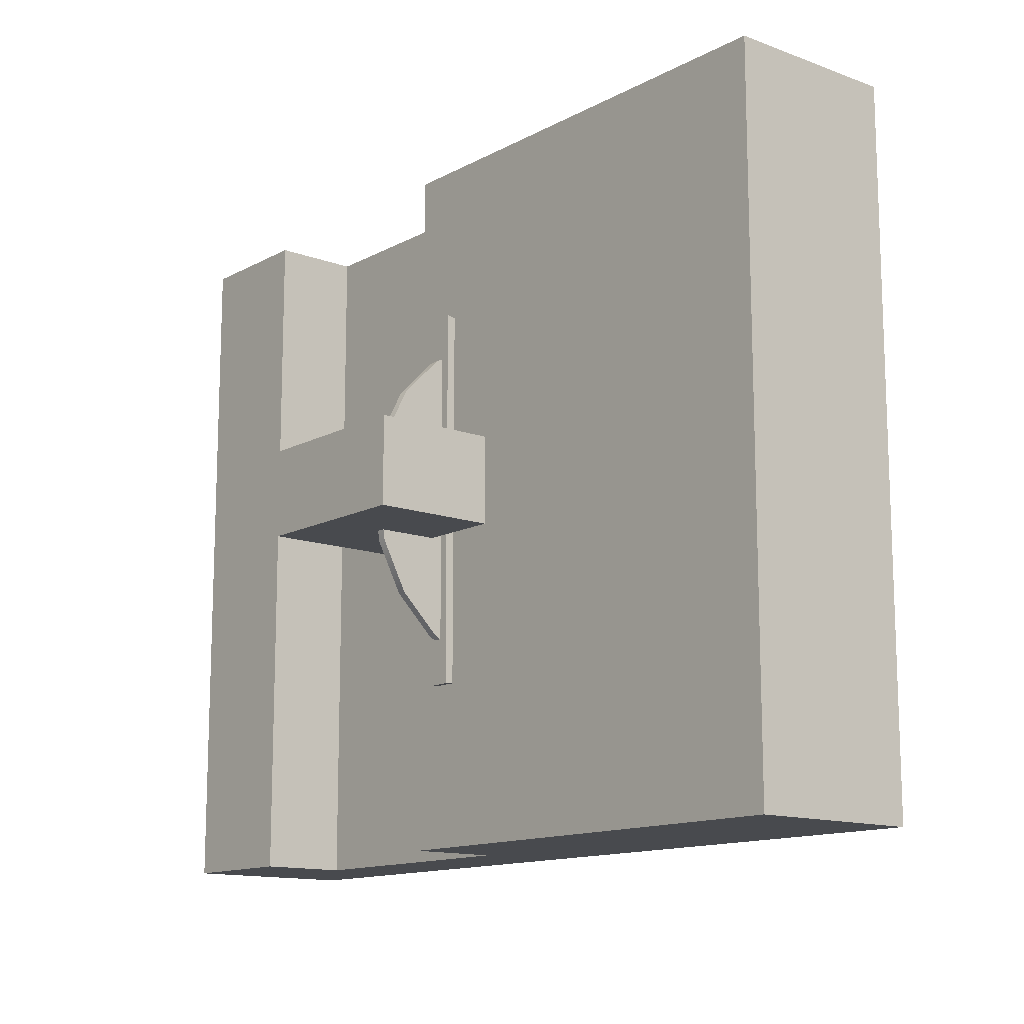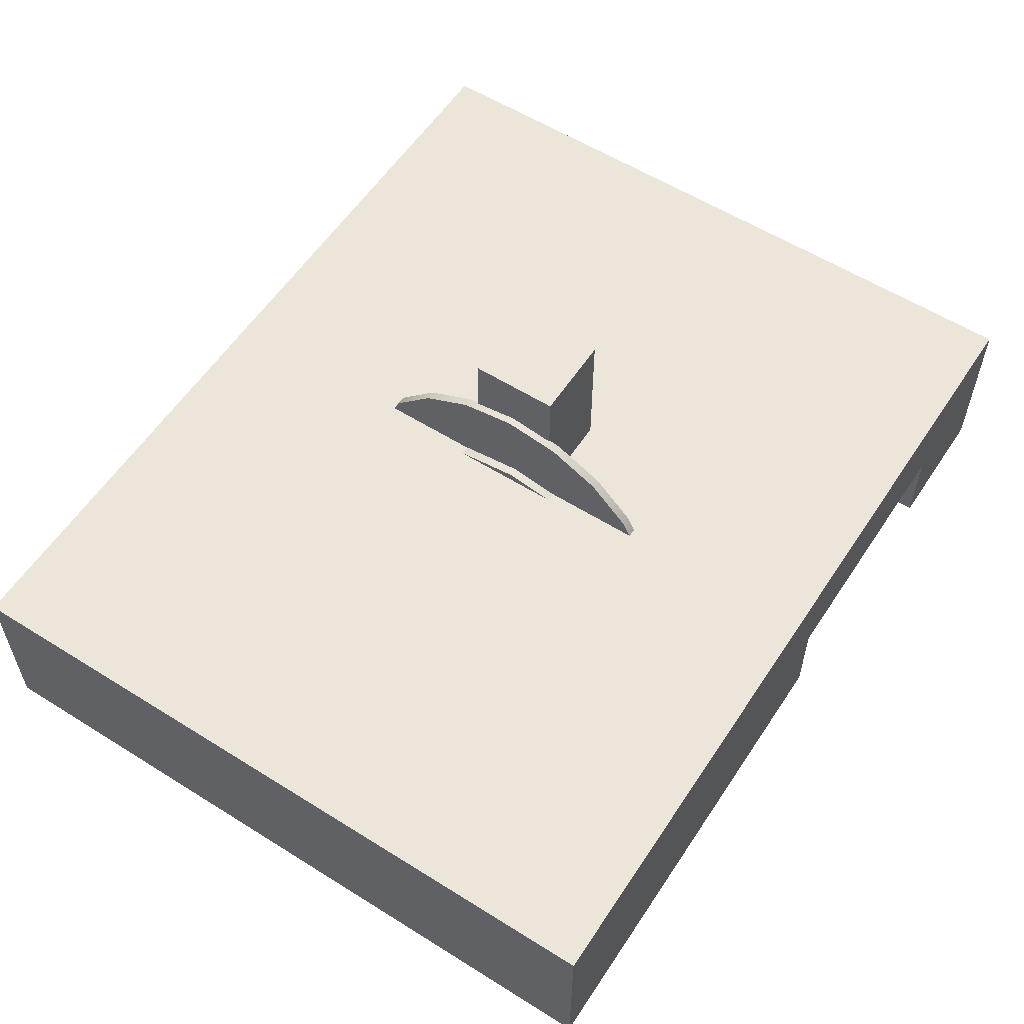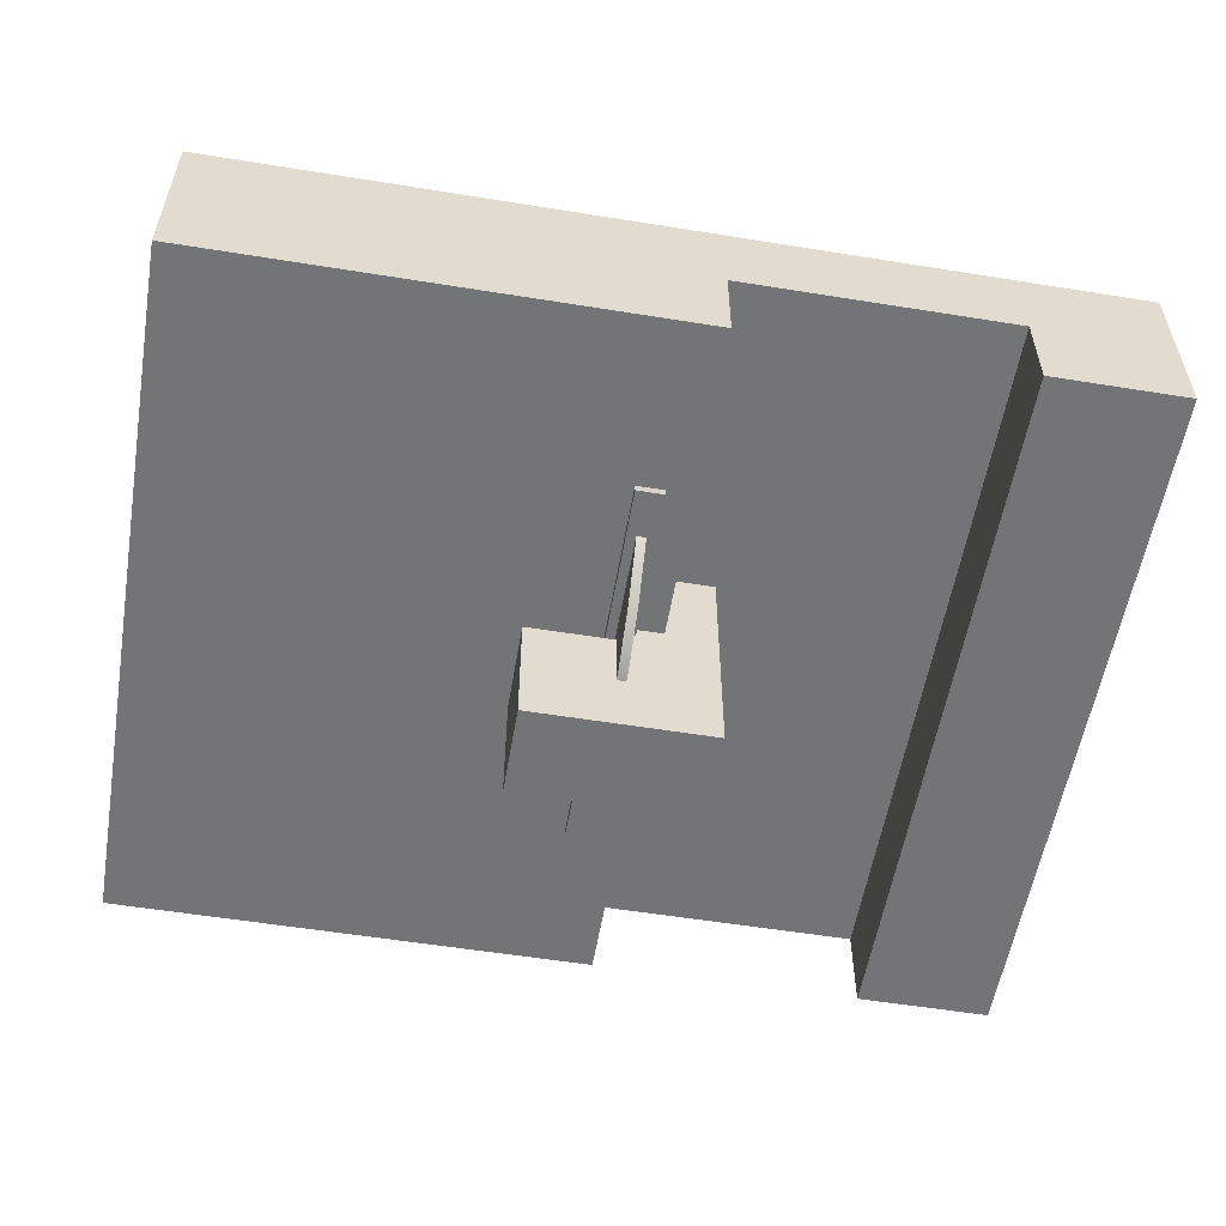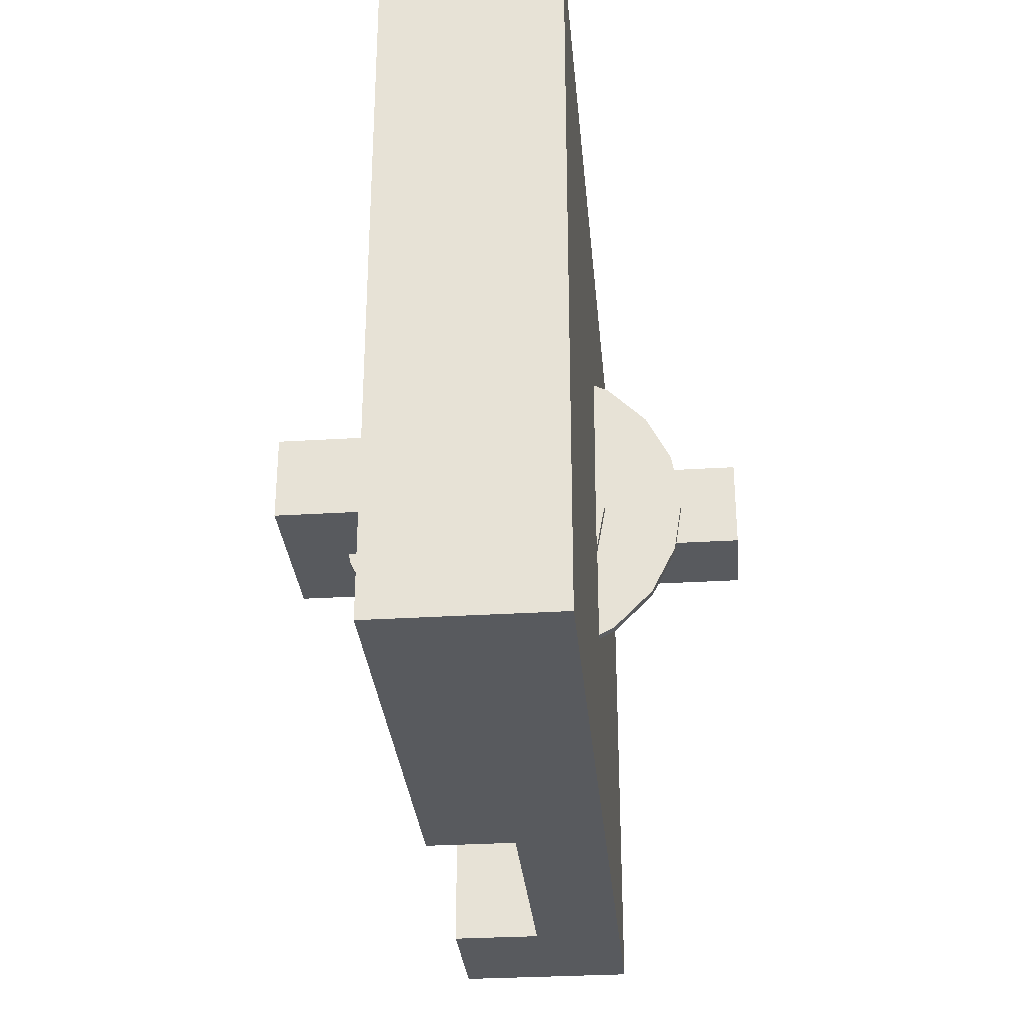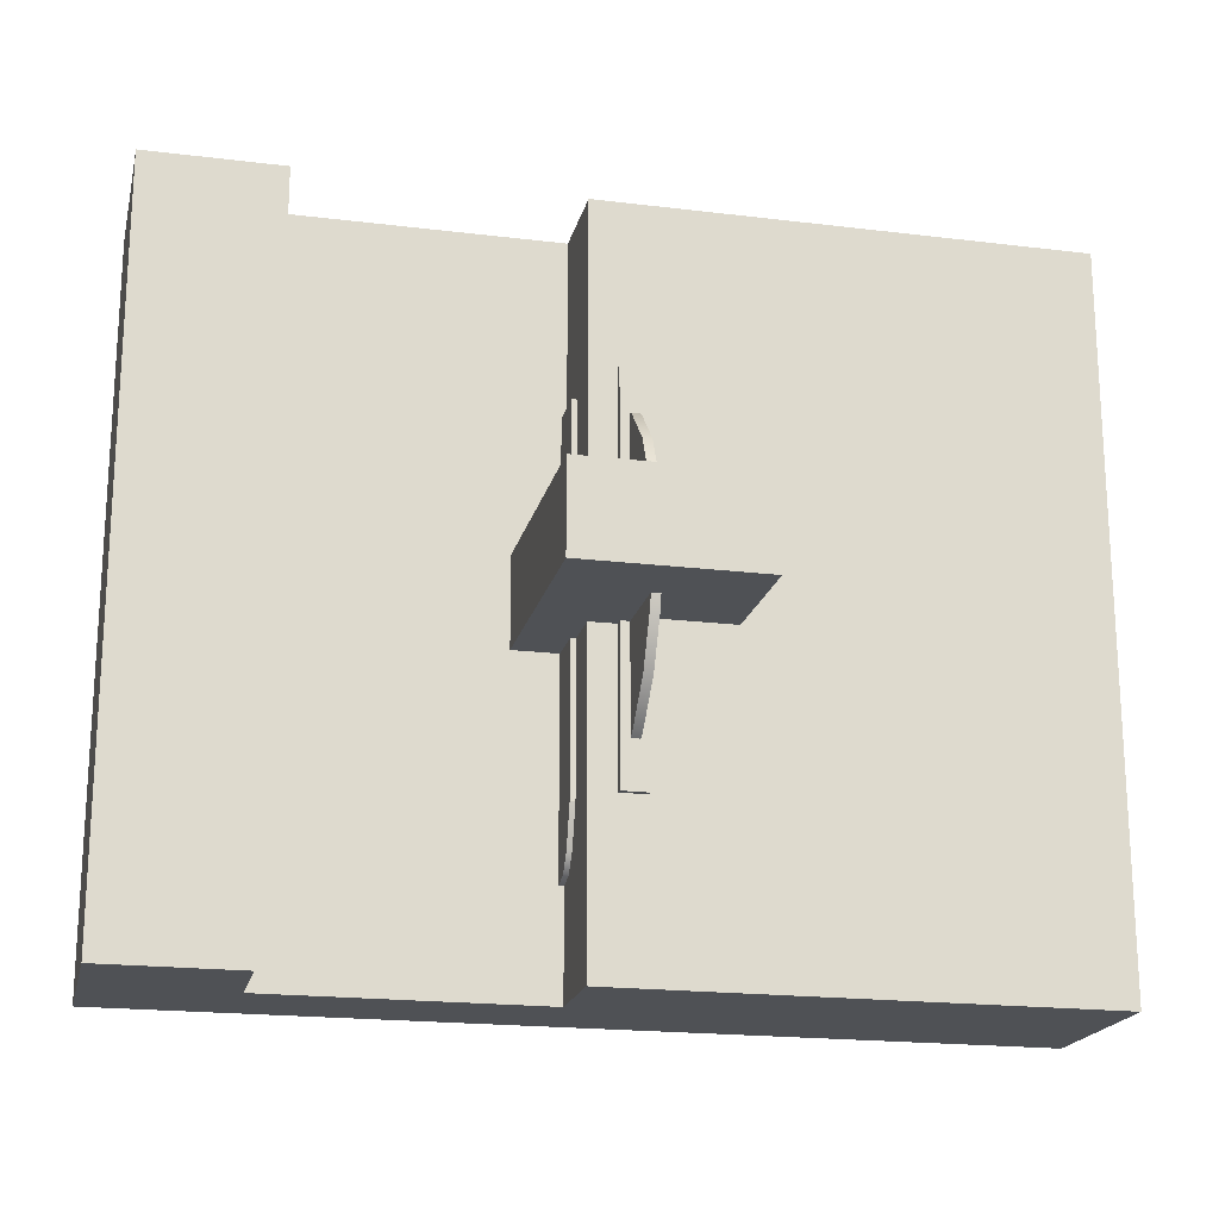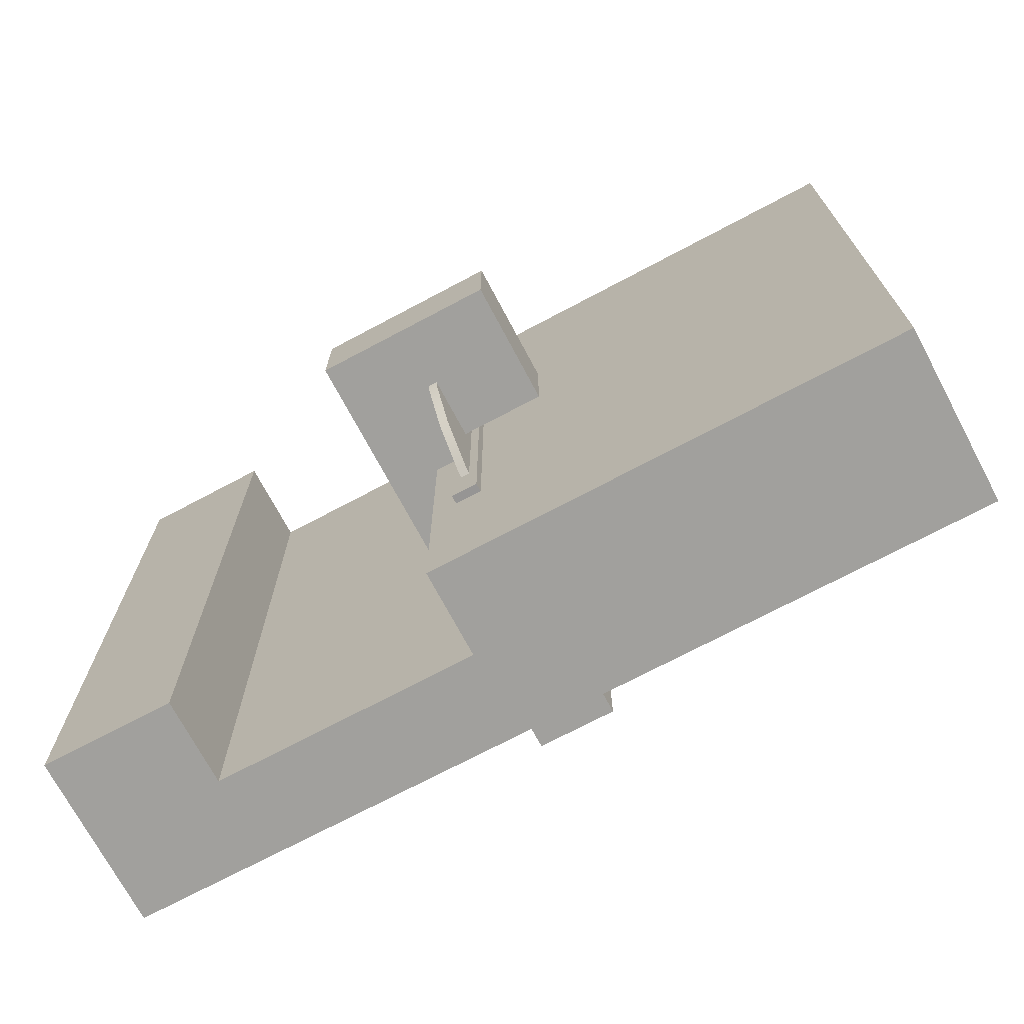
<metadata>
{"format":"obj","ext":"obj","renderer":"f3d","projection":"perspective","resolution":1024,"background":"white","views":[{"elev":-13.3,"azim":50.2,"up":"+Z"},{"elev":57.5,"azim":123.1,"up":"+Y"},{"elev":-56.1,"azim":170.4,"up":"+Y"},{"elev":-30.6,"azim":95.1,"up":"+Z"},{"elev":-19.5,"azim":-12.9,"up":"+Z"},{"elev":-71.7,"azim":28.0,"up":"+Z"}]}
</metadata>
<code>
g default
v -0.025 1 0.00202
v -0.025 0.9517 -0.3071
v -0.025 0.8102 -0.5861
v -0.025 0.5894 -0.8078
v -0.025 0.3109 -0.9504
v -0.025 0.002019 -1
v -0.025 -0.3071 -0.9517
v -0.025 -0.5862 -0.8102
v -0.025 -0.8078 -0.5894
v -0.025 -0.9504 -0.3109
v -0.025 -1 -0.002019
v -0.025 -0.9517 0.3071
v -0.025 -0.8102 0.5861
v -0.025 -0.5894 0.8078
v -0.025 -0.3109 0.9504
v -0.025 -0.00202 1
v -0.025 0.3071 0.9517
v -0.025 0.5861 0.8102
v -0.025 0.8078 0.5894
v -0.025 0.9504 0.3109
v -0.025 -0 0
v 0.025 1 0.00202
v 0.025 0.9517 -0.3071
v 0.025 0.8102 -0.5861
v 0.025 0.5894 -0.8078
v 0.025 0.3109 -0.9504
v 0.025 0.002019 -1
v 0.025 -0.3071 -0.9517
v 0.025 -0.5862 -0.8102
v 0.025 -0.8078 -0.5894
v 0.025 -0.9504 -0.3109
v 0.025 -1 -0.002019
v 0.025 -0.9517 0.3071
v 0.025 -0.8102 0.5861
v 0.025 -0.5894 0.8078
v 0.025 -0.3109 0.9504
v 0.025 -0.00202 1
v 0.025 0.3071 0.9517
v 0.025 0.5861 0.8102
v 0.025 0.8078 0.5894
v 0.025 0.9504 0.3109
v 0.025 -0 0
g Saw
f 3 4 21 2
f 5 6 21 4
f 7 8 21 6
f 9 10 21 8
f 11 12 21 10
f 13 14 21 12
f 15 16 21 14
f 17 18 21 16
f 19 20 21 18
f 1 2 21 20
f 1 22 23 2
f 2 23 24 3
f 3 24 25 4
f 4 25 26 5
f 5 26 27 6
f 6 27 28 7
f 7 28 29 8
f 8 29 30 9
f 9 30 31 10
f 10 31 32 11
f 11 32 33 12
f 12 33 34 13
f 13 34 35 14
f 14 35 36 15
f 15 36 37 16
f 16 37 38 17
f 17 38 39 18
f 18 39 40 19
f 19 40 41 20
f 20 41 22 1
f 24 23 42 25
f 26 25 42 27
f 28 27 42 29
f 30 29 42 31
f 32 31 42 33
f 34 33 42 35
f 36 35 42 37
f 38 37 42 39
f 40 39 42 41
f 22 41 42 23
g default
v 0.25 -0.25 1.008
v 0.25 0.25 -1.418
v 0.25 -0.25 -1.065
v -0.25 -0.25 1.008
v -0.25 0.25 -1.418
v -0.25 -0.25 -1.065
v 0.25 -0 1.008
v -0.25 -0 1.008
v -0.25 -0 -1.418
v 0.25 -0 -1.418
v 0.25 -0.1037 -1.389
v -0.25 -0.1037 -1.389
v -0.25 -0.1037 1.008
v 0.25 -0.1037 1.008
v 0.25 -0.1796 -1.293
v -0.25 -0.1796 -1.293
v -0.25 -0.1796 1.008
v 0.25 -0.1796 1.008
v 0.25 0.25 -1.167
v -0.25 0.25 -1.167
v -0.25 -0 -1.167
v -0.25 -0.1037 -1.142
v -0.25 -0.1796 -1.057
v -0.25 -0.25 -0.8562
v 0.25 -0.25 -0.8562
v 0.25 -0.1796 -1.057
v 0.25 -0.1037 -1.142
v 0.25 -0 -1.167
v 0 0.25 -1.418
v 0 0.25 -1.167
v 0 -0 1.008
v 0 -0.1037 1.008
v 0 -0.1796 1.008
v 0 -0.25 1.008
v 0 -0.25 -0.8562
v 0 -0.25 -1.065
v 0 -0.1796 -1.293
v 0 -0.1037 -1.389
v 0 -0 -1.418
v -0.25 0.25 1.008
v 0.25 0.25 1.008
v -0.25 -0 1.371
v 0.25 -0 1.371
v 0.25 0.25 1.371
v -0.25 0.25 1.371
v 0.1821 0.25 1.39
v 0.1821 -0 1.39
v -0.1884 0.25 1.39
v -0.1884 -0 1.39
v 0.1821 -0 1.072
v -0.1884 -0 1.072
v -0.1884 0.25 1.072
v 0.1821 0.25 1.072
v 0.25 0.25 1.314
v 0.25 -0 1.314
v 0.1821 -0 1.333
v -0.1884 -0 1.333
v -0.25 -0 1.314
v -0.25 0.25 1.314
v -0.1884 0.25 1.333
v 0.1821 0.25 1.333
v 0.05856 0.25 1.418
v 0.05856 0.25 1.361
v 0.05856 -0 1.361
v 0.05856 -0 1.418
v -0.06493 0.25 1.418
v -0.06493 0.25 1.361
v -0.06493 -0 1.361
v -0.06493 -0 1.418
v 0 0.25 1.008
v -0.003186 0.25 1.072
v -0.003186 -0 1.072
g SawHandle
f 49 56 69 70
f 73 74 56 49
f 67 43 76 77
f 55 50 63 64
f 80 81 52 53
f 81 71 44 52
f 79 80 53 57
f 59 55 64 65
f 74 75 60 56
f 69 56 60 68
f 78 79 57 45
f 46 59 65 66
f 75 76 43 60
f 60 43 67 68
f 44 71 72 61
f 51 63 62 47
f 54 64 63 51
f 58 65 64 54
f 48 66 65 58
f 77 78 45 67
f 45 57 68 67
f 69 68 57 53
f 70 69 53 52
f 61 70 52 44
f 71 47 62 72
f 50 55 74 73
f 55 59 75 74
f 59 46 76 75
f 76 46 66 77
f 66 48 78 77
f 48 58 79 78
f 58 54 80 79
f 54 51 81 80
f 51 47 71 81
f 72 112 83 61
f 50 82 62 63
f 84 91 90 87
f 61 83 49 70
f 114 73 49 92
f 49 83 96 97
f 94 82 101 102
f 82 50 100 101
f 92 49 97 98
f 88 89 85 86
f 90 91 111 108
f 97 96 86 85
f 89 98 97 85
f 91 99 110 111
f 100 99 91 84
f 101 100 84 87
f 102 101 87 90
f 109 102 90 108
f 96 103 88 86
f 95 113 114 92
f 94 102 99 93
f 103 95 92 98
f 102 109 110 99
f 103 105 104 88
f 106 105 103 98
f 107 106 98 89
f 104 107 89 88
f 105 109 108 104
f 110 109 105 106
f 111 110 106 107
f 108 111 107 104
f 96 83 95 103
f 112 113 95 83
f 50 93 99 100
f 62 82 112 72
f 82 94 113 112
f 114 113 94 93
f 93 50 73 114
g default
v -0.075 0.5037 0.3028
v -0.075 0.5499 -0.03826
v -0.075 0.4884 -0.3769
v -0.075 0.3252 -0.6799
v -0.075 0.07642 -0.9177
v -0.075 -0.5492 1.086
v -0.075 -0.1864 1.025
v -0.075 0.1167 0.8617
v -0.075 0.3544 0.6129
v 0.075 0.5037 0.3028
v 0.075 0.5499 -0.03826
v 0.075 0.4884 -0.3769
v 0.075 0.3252 -0.6799
v 0.075 0.07642 -0.9177
v 0.075 -0.5492 1.086
v 0.075 -0.1864 1.025
v 0.075 0.1167 0.8617
v 0.075 0.3544 0.6129
v -0.075 -0.5499 -0.01339
v 0.075 -0.5499 -0.01339
v 0.075 -0.1812 -1.055
v -0.075 -0.1812 -1.055
v 0.075 -0.5492 -1.086
v -0.075 -0.5492 -1.086
g SawCover polySurface7
f 133 122 123 115
f 115 124 125 116
f 116 125 126 117
f 117 126 127 118
f 118 127 128 119
f 120 129 130 121
f 121 130 131 122
f 122 131 132 123
f 123 132 124 115
f 134 124 132 131
f 127 126 134 128
f 118 119 133 117
f 134 131 130 129
f 134 126 125 124
f 133 115 116 117
f 133 120 121 122
f 138 137 134 133
f 119 128 135 136
f 135 128 134 137
f 136 135 137 138
f 136 138 133 119
f 120 133 134 129
g default
v -0.5 1.317 0.25
v -0.5 1.317 -0.25
v 0.5 -1.317 0.25
v -0.5 -1.317 0.25
v -0.5 -1.317 -0.25
v 0.5 -1.317 -0.25
v -0.01765 1.317 -0.25
v -0.01765 -1.317 -0.25
v -0.01765 -1.317 0.25
v -0.01765 1.317 0.25
v 0.5 -0.6135 0.25
v -0.01765 -0.6135 0.25
v -0.5 -0.6135 0.25
v -0.5 -0.6135 -0.25
v -0.01765 -0.6135 -0.25
v 0.5 -0.6135 -0.25
g Stand polySurface8
f 145 140 139 148
f 151 142 147 150
f 143 142 151 152
f 143 152 153 146
f 154 149 141 144
f 142 143 146 147
f 144 146 153 154
f 147 146 144 141
f 150 147 141 149
f 139 151 150 148
f 152 151 139 140
f 153 152 140 145
f 153 150 149 154
f 153 145 148 150
g default
v -2.472 -0.5 2
v -2.472 0.5 2
v -2.472 0.5 -2
v -2.472 -0.5 -2
v -1.722 0 2
v -1.722 -0.5 2
v -1.722 -0.5 -2
v -1.722 0 -2
v 2.472 0.5 2
v 2.472 0.5 -2
v -0.222 0 2
v -0.222 -0.5 2
v -0.222 -0.5 -2
v -0.222 0 -2
v 2.472 -0.5 2
v 2.472 -0.5 -2
g polySurface8 Table
f 156 157 158 155
f 156 159 165 163
f 164 157 156 163
f 162 157 164 168
f 160 155 158 161
f 161 162 159 160
f 159 156 155 160
f 157 162 161 158
f 163 169 170 164
f 166 167 170 169
f 167 166 165 168
f 162 168 165 159
f 163 165 166 169
f 167 168 164 170

</code>
